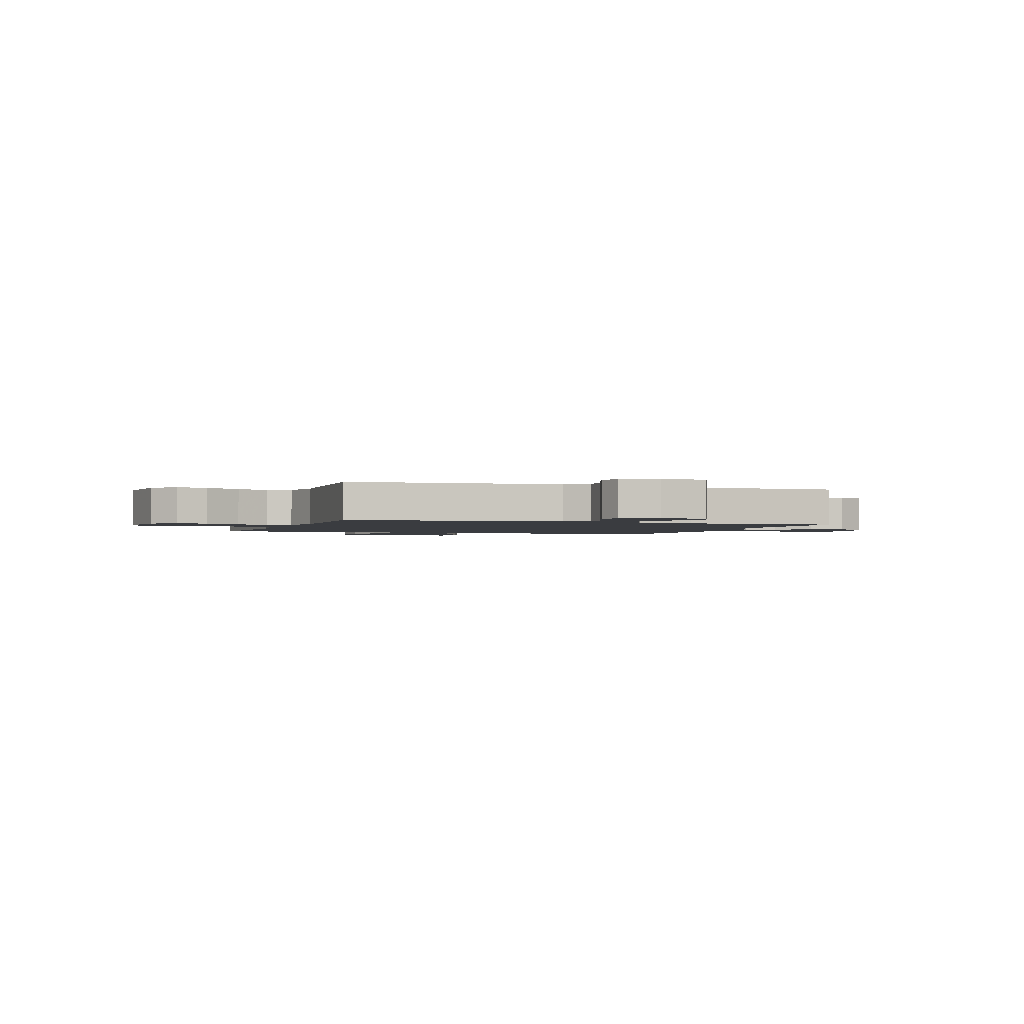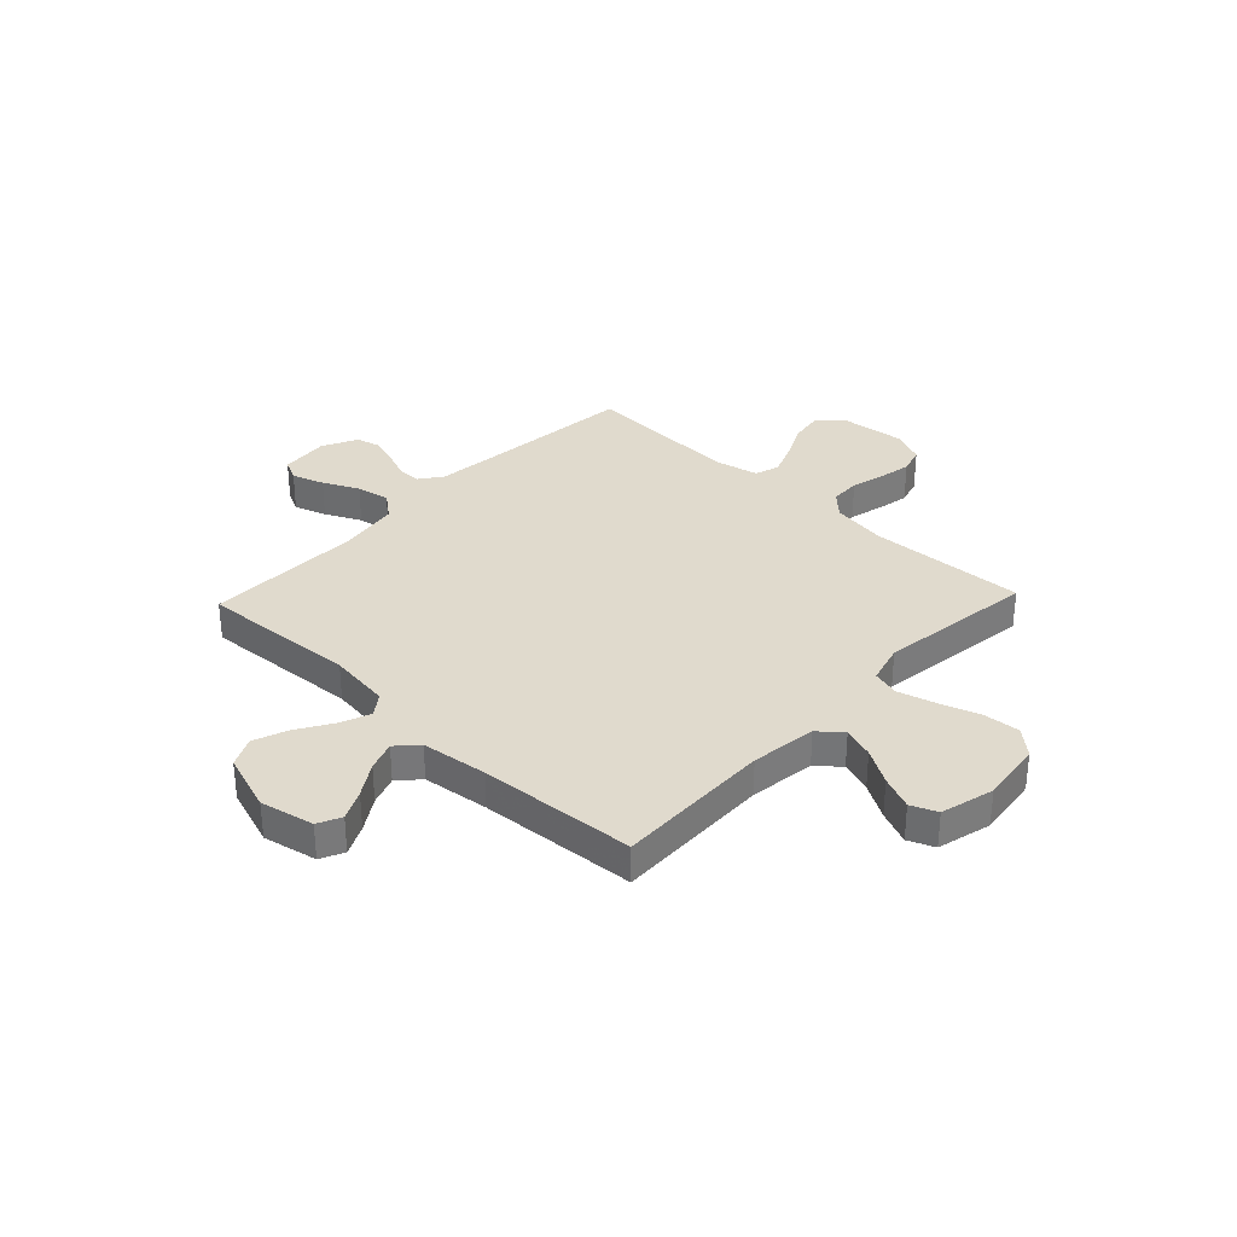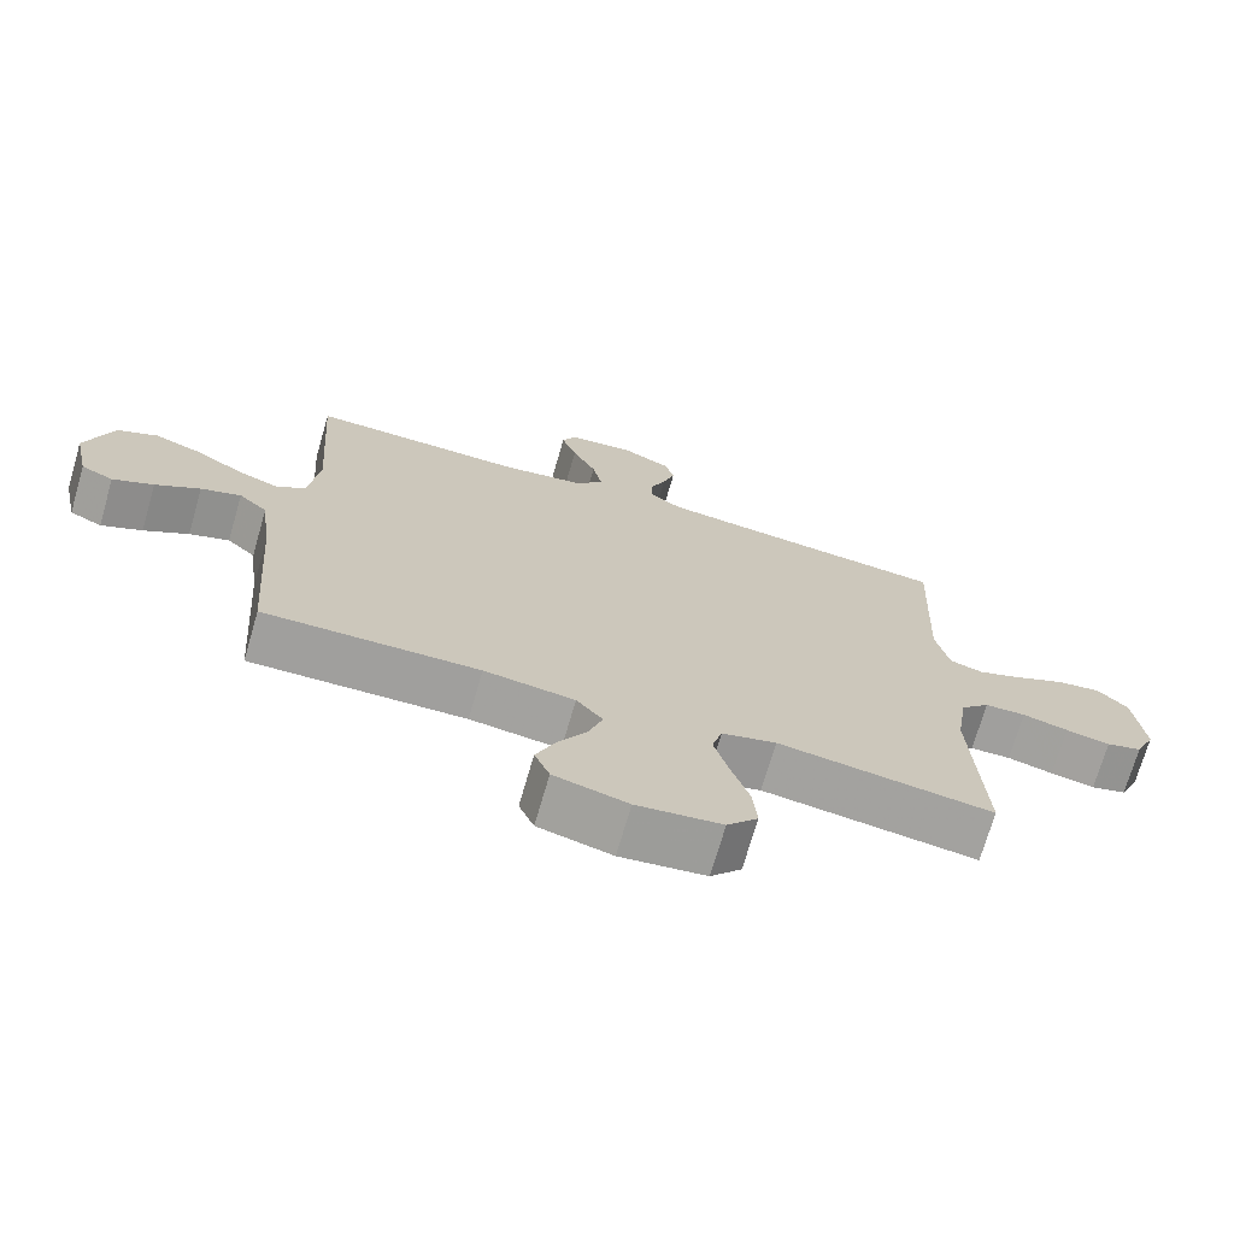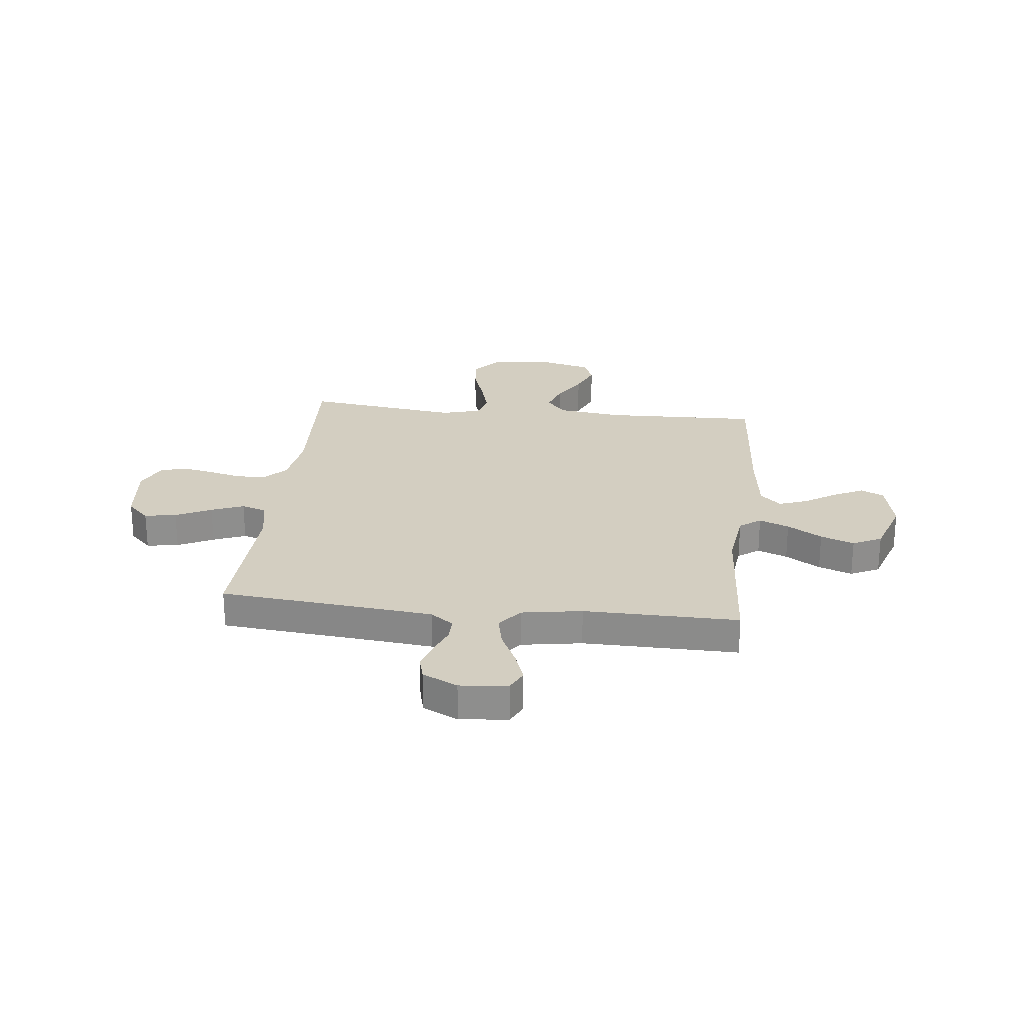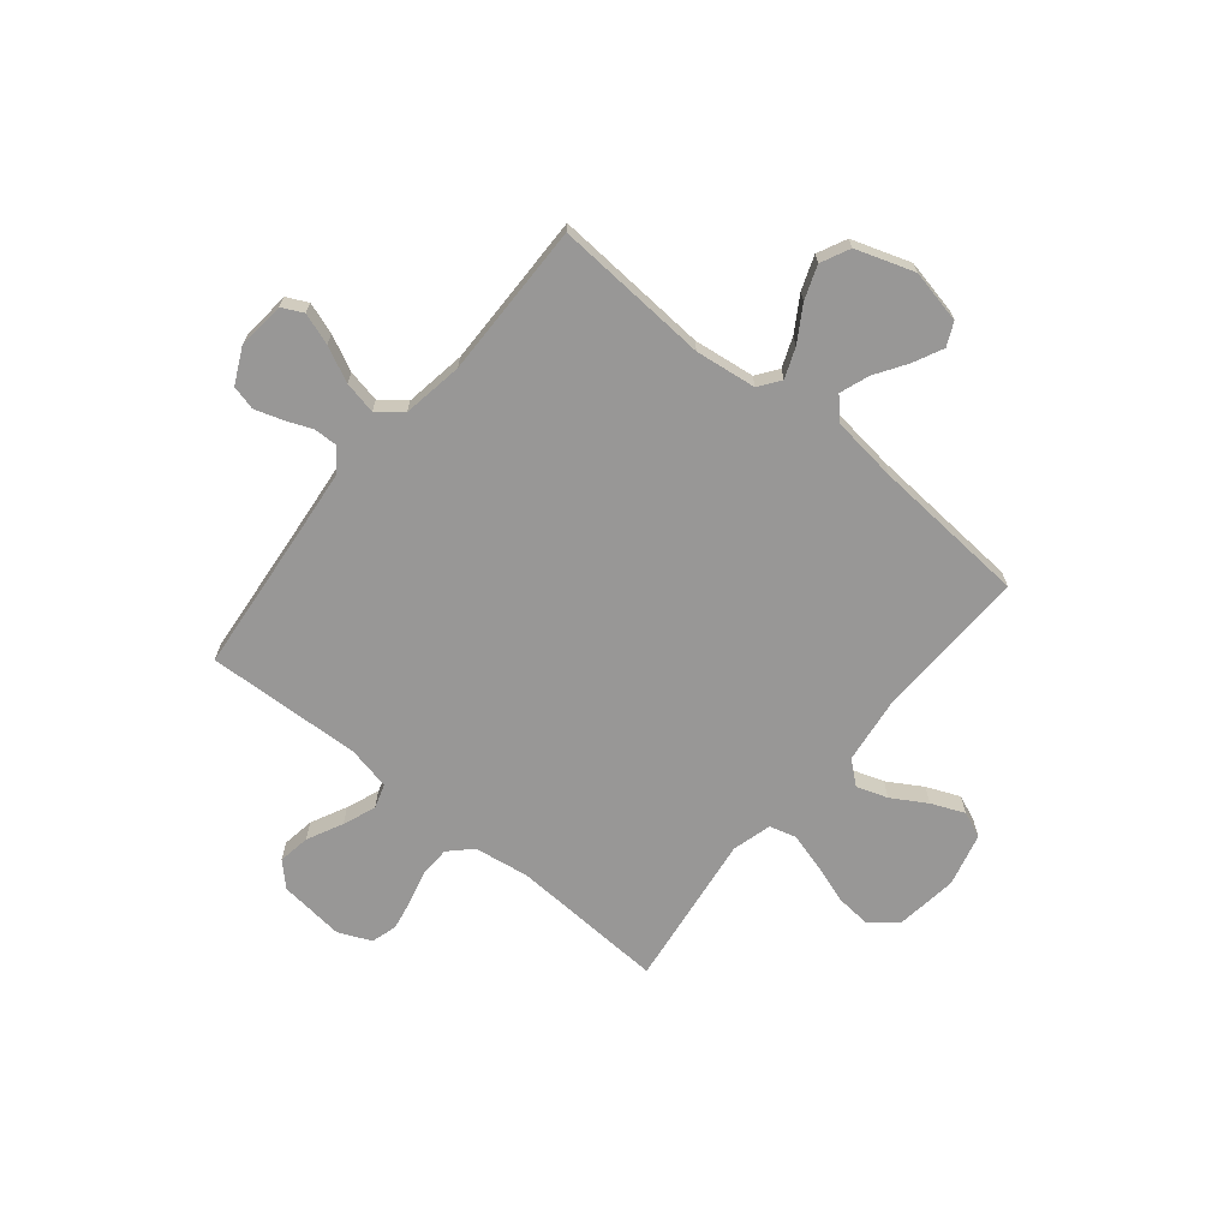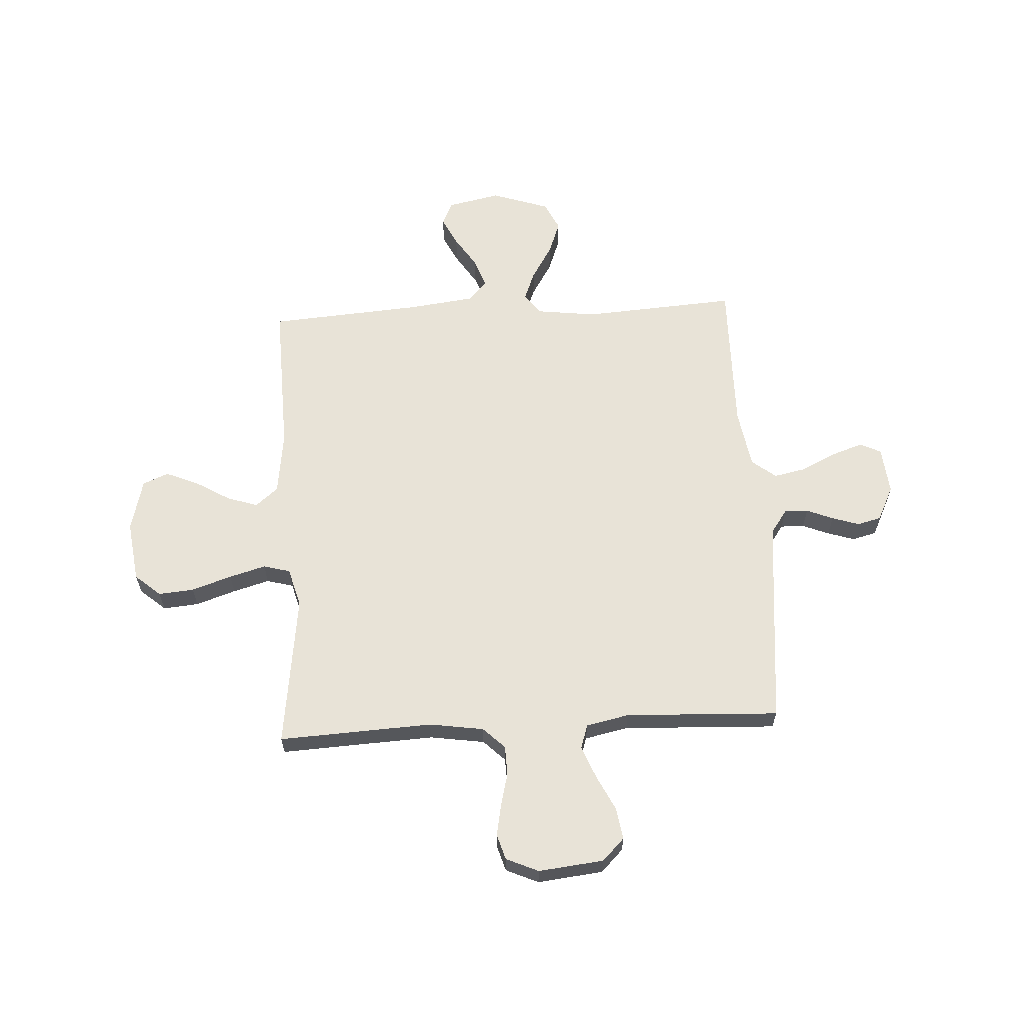
<metadata>
{"format":"obj","ext":"obj","renderer":"f3d","projection":"perspective","resolution":1024,"background":"white","views":[{"elev":-1.8,"azim":-19.6,"up":"+Y"},{"elev":33.1,"azim":133.5,"up":"+Y"},{"elev":-71.7,"azim":163.8,"up":"+Z"},{"elev":25.1,"azim":6.3,"up":"+Y"},{"elev":-68.3,"azim":50.7,"up":"+Y"},{"elev":62.1,"azim":-93.2,"up":"+Y"}]}
</metadata>
<code>
v -0.5 0.07 -0.5
v -0.485 0.07 -0.2
v -0.501 0.07 -0.094
v -0.542 0.07 -0.052
v -0.599 0.07 -0.05
v -0.663 0.07 -0.066
v -0.725 0.07 -0.078
v -0.775 0.07 -0.063
v -0.803 0.07 0
v -0.789 0.07 0.127
v -0.746 0.07 0.17
v -0.684 0.07 0.16
v -0.615 0.07 0.126
v -0.552 0.07 0.101
v -0.505 0.07 0.116
v -0.487 0.07 0.2
v -0.5 0.07 0.5
v -0.2 0.07 0.529
v -0.085 0.07 0.541
v -0.041 0.07 0.573
v -0.042 0.07 0.619
v -0.063 0.07 0.671
v -0.08 0.07 0.724
v -0.068 0.07 0.771
v 0 0.07 0.804
v 0.093 0.07 0.795
v 0.113 0.07 0.754
v 0.092 0.07 0.693
v 0.059 0.07 0.625
v 0.046 0.07 0.562
v 0.083 0.07 0.515
v 0.2 0.07 0.496
v 0.5 0.07 0.5
v 0.48 0.07 0.2
v 0.495 0.07 0.082
v 0.536 0.07 0.052
v 0.594 0.07 0.075
v 0.661 0.07 0.116
v 0.726 0.07 0.14
v 0.782 0.07 0.113
v 0.82 0.07 0
v 0.798 0.07 -0.103
v 0.753 0.07 -0.124
v 0.696 0.07 -0.096
v 0.634 0.07 -0.056
v 0.578 0.07 -0.036
v 0.538 0.07 -0.073
v 0.522 0.07 -0.2
v 0.5 0.07 -0.5
v 0.2 0.07 -0.491
v 0.074 0.07 -0.507
v 0.037 0.07 -0.551
v 0.057 0.07 -0.611
v 0.097 0.07 -0.678
v 0.124 0.07 -0.742
v 0.103 0.07 -0.792
v 0 0.07 -0.818
v -0.119 0.07 -0.802
v -0.162 0.07 -0.752
v -0.156 0.07 -0.683
v -0.13 0.07 -0.605
v -0.11 0.07 -0.534
v -0.124 0.07 -0.482
v -0.2 0.07 -0.461
v -0.5 0 -0.5
v -0.485 0 -0.2
v -0.501 0 -0.094
v -0.542 0 -0.052
v -0.599 0 -0.05
v -0.663 0 -0.066
v -0.725 0 -0.078
v -0.775 0 -0.063
v -0.803 0 0
v -0.789 0 0.127
v -0.746 0 0.17
v -0.684 0 0.16
v -0.615 0 0.126
v -0.552 0 0.101
v -0.505 0 0.116
v -0.487 0 0.2
v -0.5 0 0.5
v -0.2 0 0.529
v -0.085 0 0.541
v -0.041 0 0.573
v -0.042 0 0.619
v -0.063 0 0.671
v -0.08 0 0.724
v -0.068 0 0.771
v 0 0 0.804
v 0.093 0 0.795
v 0.113 0 0.754
v 0.092 0 0.693
v 0.059 0 0.625
v 0.046 0 0.562
v 0.083 0 0.515
v 0.2 0 0.496
v 0.5 0 0.5
v 0.48 0 0.2
v 0.495 0 0.082
v 0.536 0 0.052
v 0.594 0 0.075
v 0.661 0 0.116
v 0.726 0 0.14
v 0.782 0 0.113
v 0.82 0 0
v 0.798 0 -0.103
v 0.753 0 -0.124
v 0.696 0 -0.096
v 0.634 0 -0.056
v 0.578 0 -0.036
v 0.538 0 -0.073
v 0.522 0 -0.2
v 0.5 0 -0.5
v 0.2 0 -0.491
v 0.074 0 -0.507
v 0.037 0 -0.551
v 0.057 0 -0.611
v 0.097 0 -0.678
v 0.124 0 -0.742
v 0.103 0 -0.792
v 0 0 -0.818
v -0.119 0 -0.802
v -0.162 0 -0.752
v -0.156 0 -0.683
v -0.13 0 -0.605
v -0.11 0 -0.534
v -0.124 0 -0.482
v -0.2 0 -0.461
f 59 60 61
f 58 59 61
f 57 58 61
f 56 57 61
f 55 56 61
f 54 55 61
f 53 54 61
f 52 53 61 62
f 51 52 62 63
f 48 49 50
f 51 63 64
f 50 51 64
f 48 50 64
f 47 48 64
f 43 44 45
f 42 43 45
f 41 42 45
f 40 41 45
f 39 40 45
f 38 39 45
f 37 38 45
f 36 37 45 46
f 64 1 2
f 47 64 2
f 46 47 2
f 36 46 2
f 35 36 2
f 27 28 29
f 26 27 29
f 25 26 29
f 24 25 29
f 23 24 29
f 22 23 29
f 21 22 29
f 20 21 29 30
f 19 20 30 31
f 16 17 18
f 19 31 32
f 18 19 32
f 16 18 32
f 15 16 32
f 11 12 13
f 10 11 13
f 9 10 13
f 8 9 13
f 7 8 13
f 6 7 13
f 5 6 13
f 4 5 13 14
f 3 4 14 15
f 3 15 32
f 2 3 32
f 35 2 32
f 34 35 32
f 32 33 34
f 125 124 123
f 125 123 122
f 125 122 121
f 125 121 120
f 125 120 119
f 125 119 118
f 125 118 117
f 126 125 117 116
f 127 126 116 115
f 114 113 112
f 128 127 115
f 128 115 114
f 128 114 112
f 128 112 111
f 109 108 107
f 109 107 106
f 109 106 105
f 109 105 104
f 109 104 103
f 109 103 102
f 109 102 101
f 110 109 101 100
f 66 65 128
f 66 128 111
f 66 111 110
f 66 110 100
f 66 100 99
f 93 92 91
f 93 91 90
f 93 90 89
f 93 89 88
f 93 88 87
f 93 87 86
f 93 86 85
f 94 93 85 84
f 95 94 84 83
f 82 81 80
f 96 95 83
f 96 83 82
f 96 82 80
f 96 80 79
f 77 76 75
f 77 75 74
f 77 74 73
f 77 73 72
f 77 72 71
f 77 71 70
f 77 70 69
f 78 77 69 68
f 79 78 68 67
f 96 79 67
f 96 67 66
f 96 66 99
f 96 99 98
f 98 97 96
f 1 65 66 2
f 2 66 67 3
f 3 67 68 4
f 4 68 69 5
f 5 69 70 6
f 6 70 71 7
f 7 71 72 8
f 8 72 73 9
f 9 73 74 10
f 10 74 75 11
f 11 75 76 12
f 12 76 77 13
f 13 77 78 14
f 14 78 79 15
f 15 79 80 16
f 16 80 81 17
f 17 81 82 18
f 18 82 83 19
f 19 83 84 20
f 20 84 85 21
f 21 85 86 22
f 22 86 87 23
f 23 87 88 24
f 24 88 89 25
f 25 89 90 26
f 26 90 91 27
f 27 91 92 28
f 28 92 93 29
f 29 93 94 30
f 30 94 95 31
f 31 95 96 32
f 32 96 97 33
f 33 97 98 34
f 34 98 99 35
f 35 99 100 36
f 36 100 101 37
f 37 101 102 38
f 38 102 103 39
f 39 103 104 40
f 40 104 105 41
f 41 105 106 42
f 42 106 107 43
f 43 107 108 44
f 44 108 109 45
f 45 109 110 46
f 46 110 111 47
f 47 111 112 48
f 48 112 113 49
f 49 113 114 50
f 50 114 115 51
f 51 115 116 52
f 52 116 117 53
f 53 117 118 54
f 54 118 119 55
f 55 119 120 56
f 56 120 121 57
f 57 121 122 58
f 58 122 123 59
f 59 123 124 60
f 60 124 125 61
f 61 125 126 62
f 62 126 127 63
f 63 127 128 64
f 64 128 65 1

</code>
